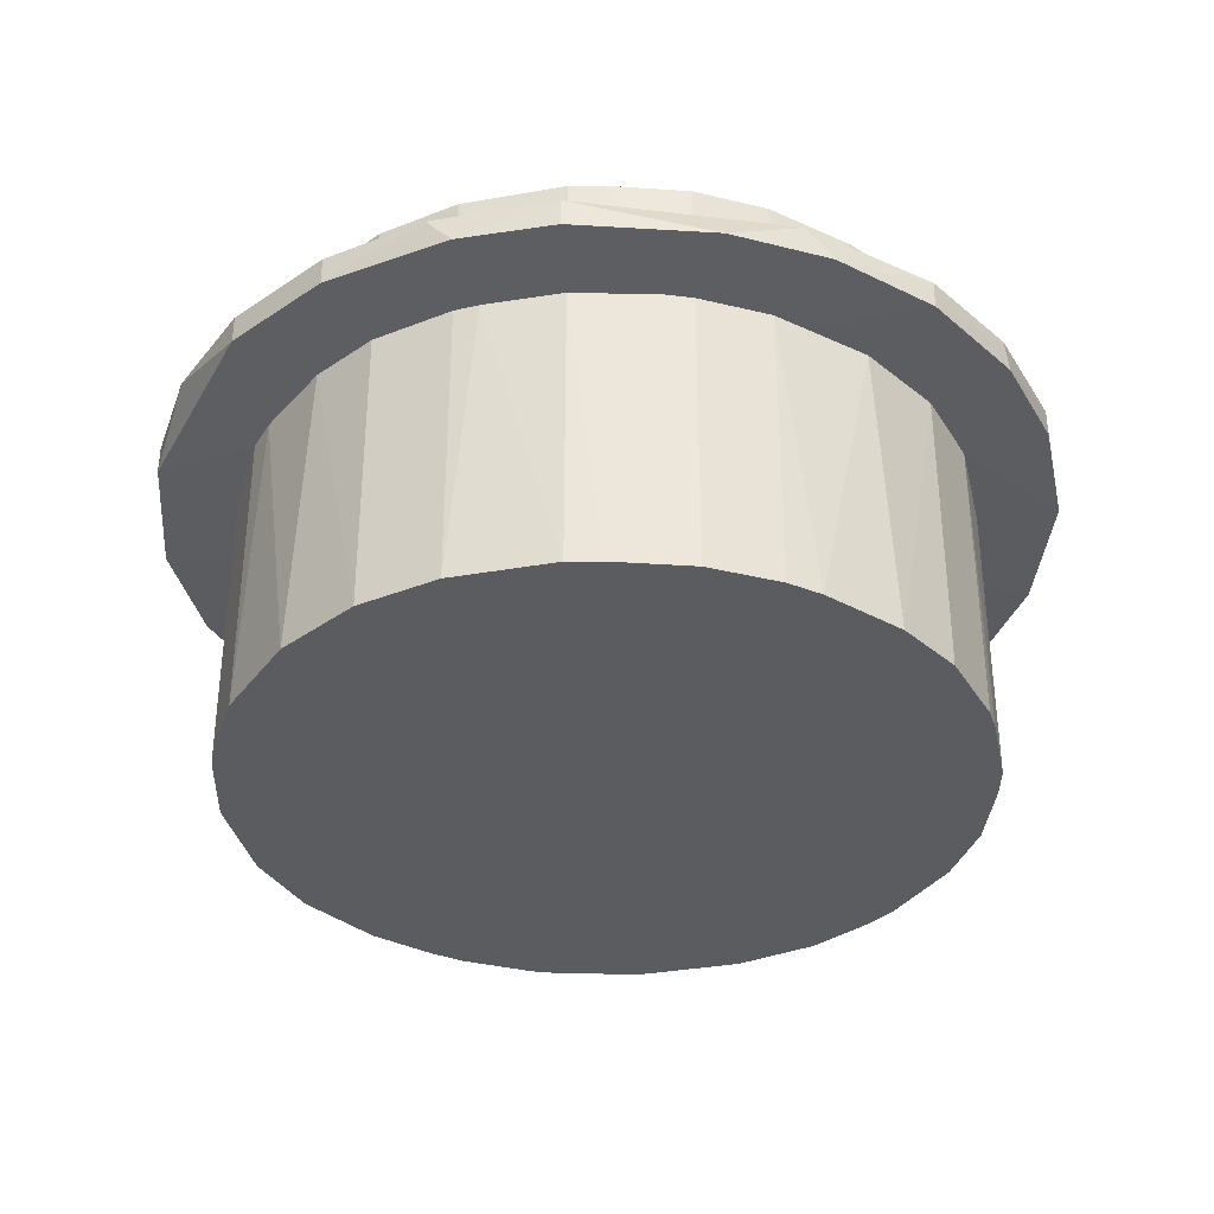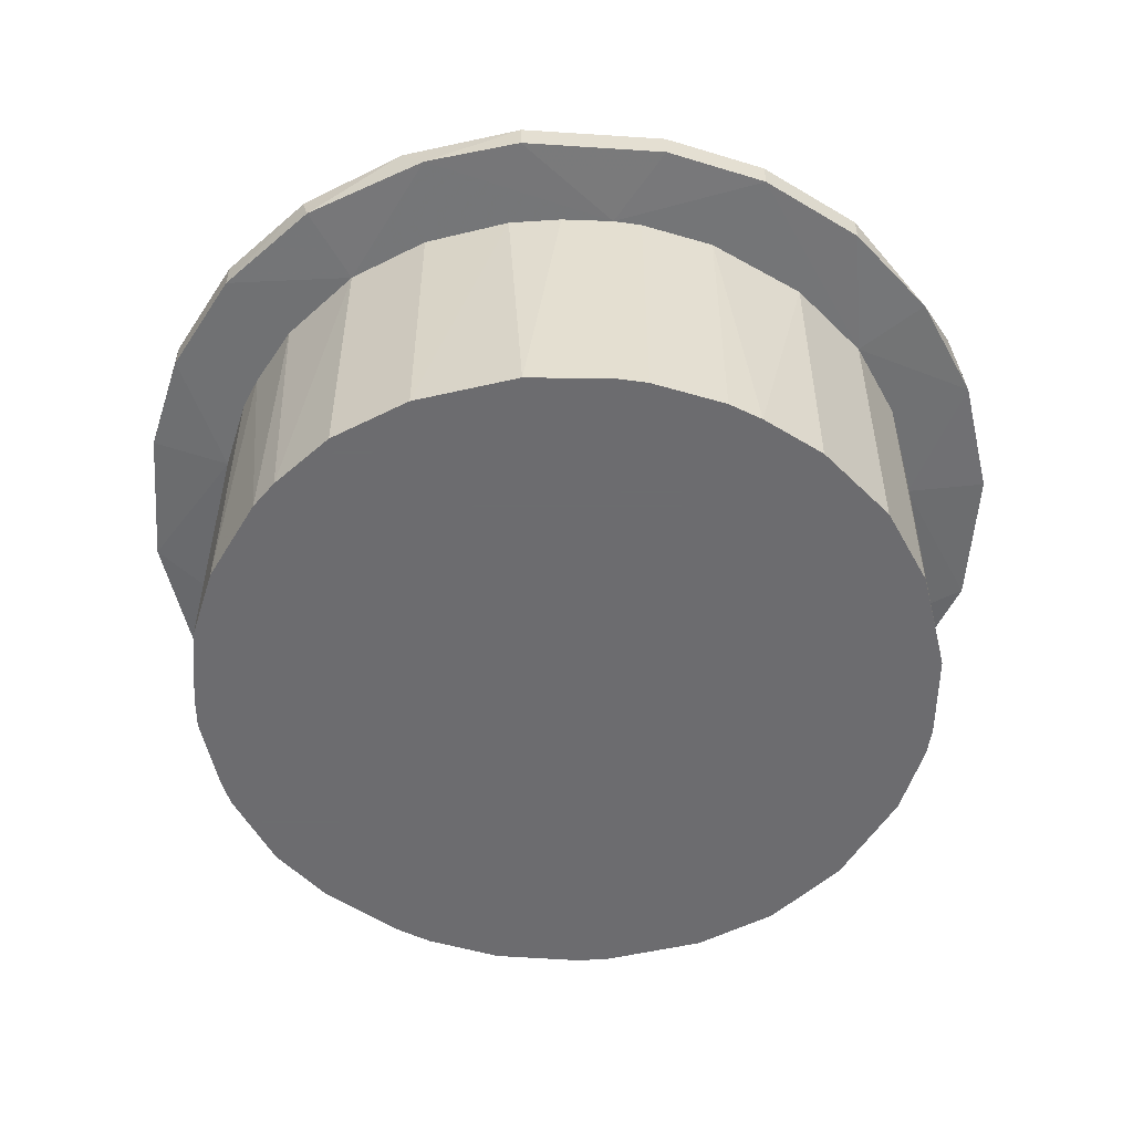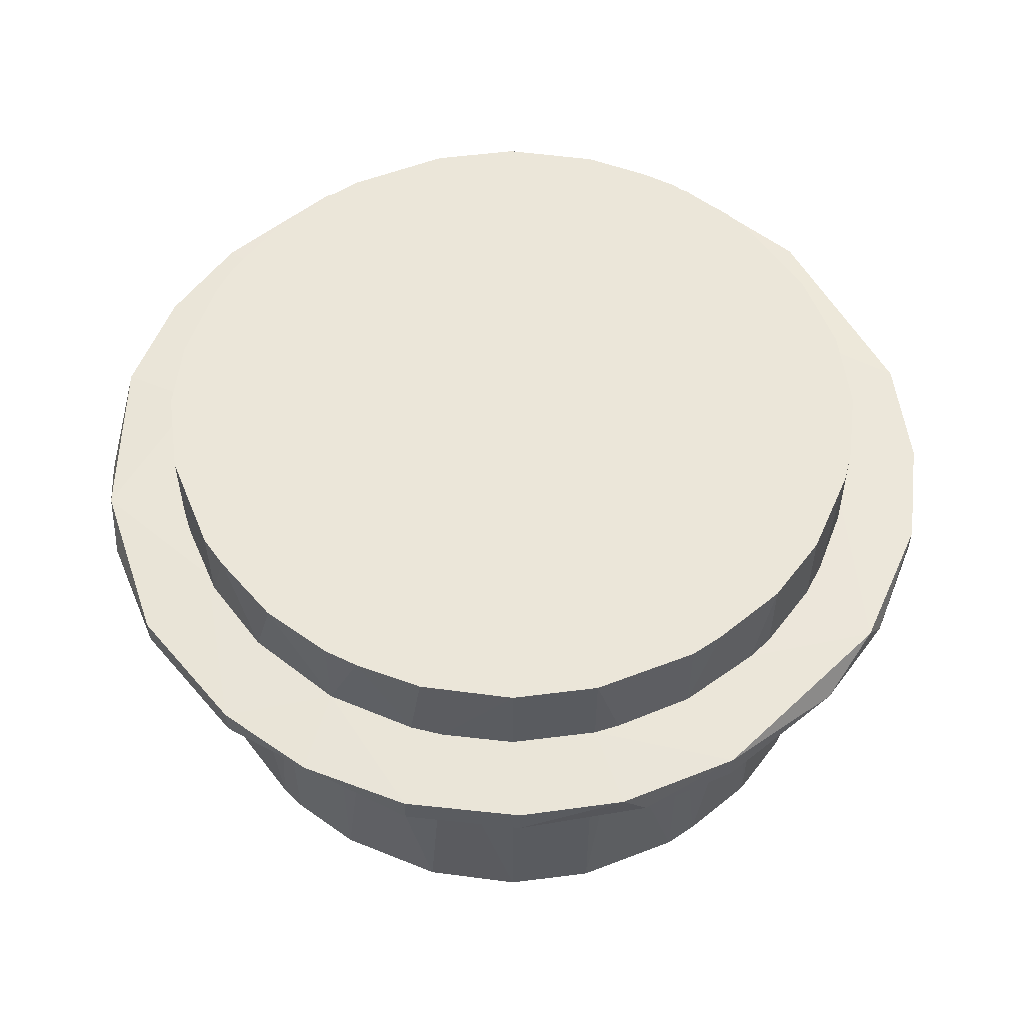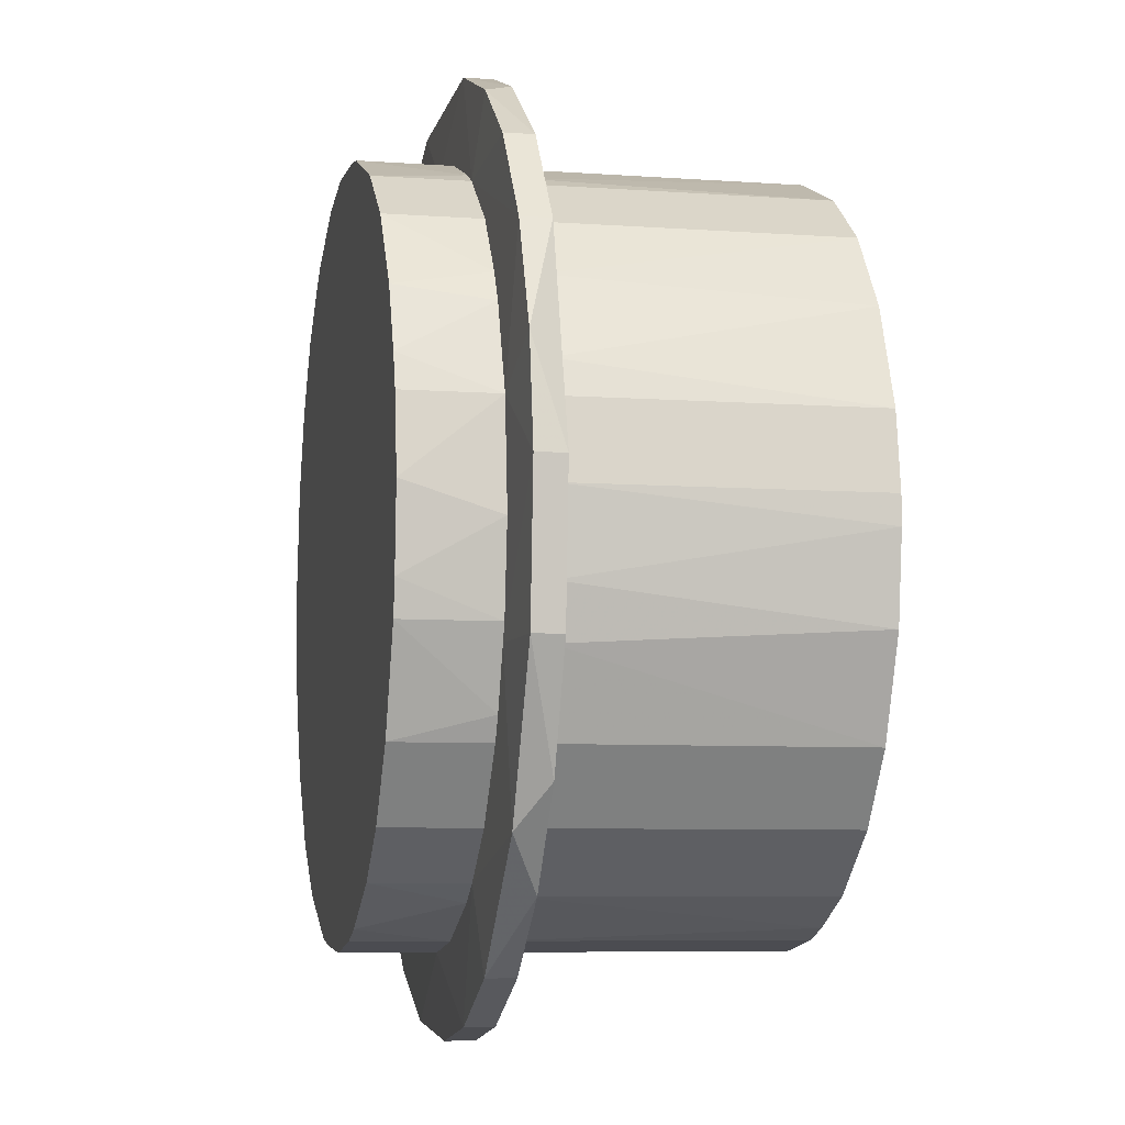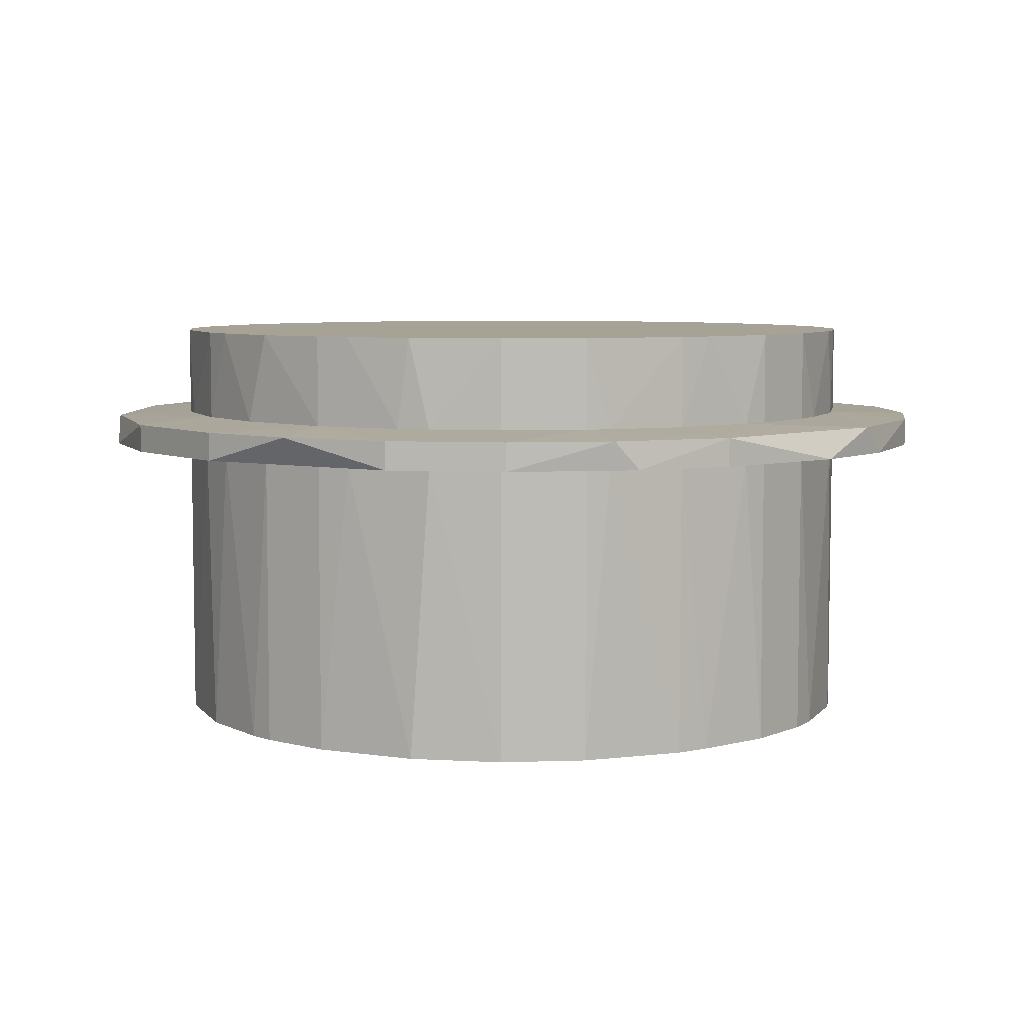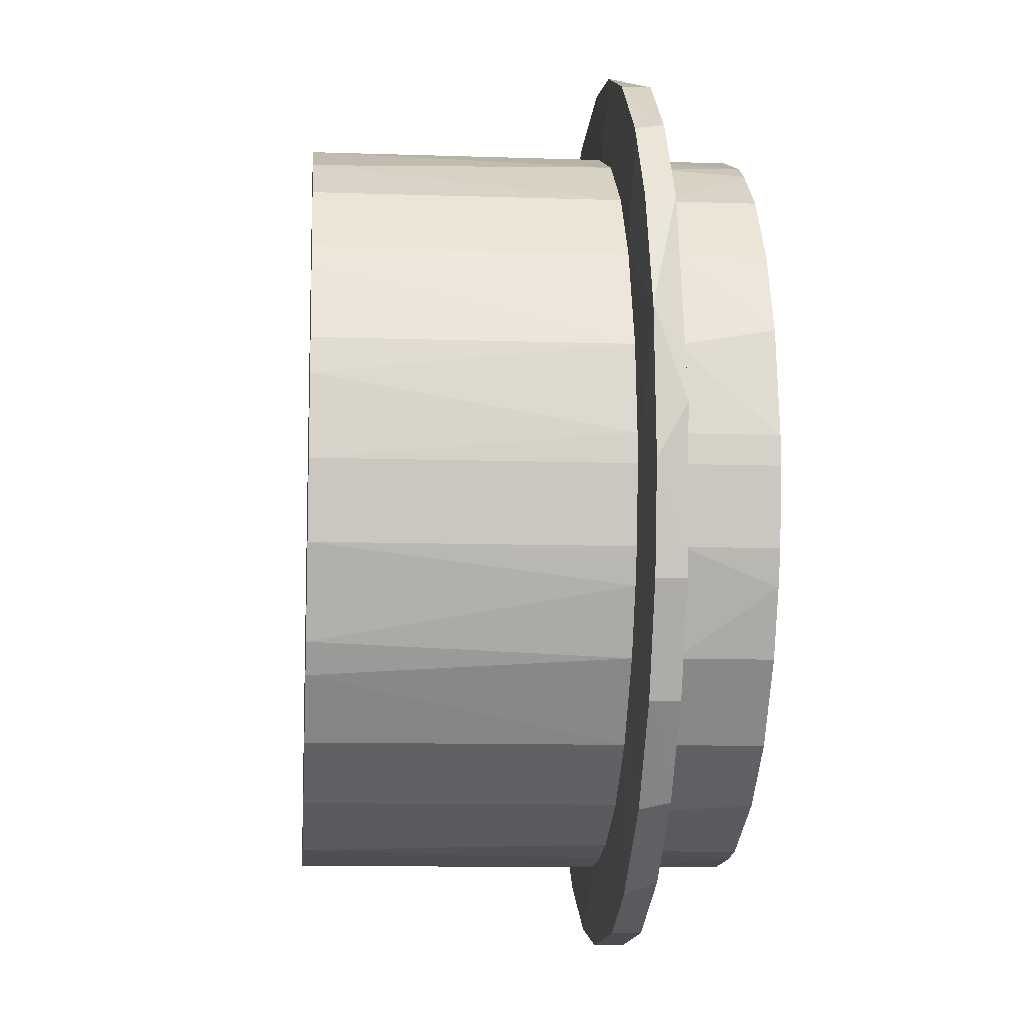
<metadata>
{"format":"obj","ext":"obj","renderer":"f3d","projection":"perspective","resolution":1024,"background":"white","views":[{"elev":-35.3,"azim":-9.2,"up":"+Y"},{"elev":-53.8,"azim":171.4,"up":"+Y"},{"elev":55.5,"azim":-44.5,"up":"+Y"},{"elev":-7.0,"azim":-101.8,"up":"+Z"},{"elev":6.3,"azim":-42.7,"up":"+Y"},{"elev":-10.2,"azim":85.1,"up":"+Z"}]}
</metadata>
<code>
o convex_0
v 0.02584 0.6929 0.1176
v -0.01212 0.5942 -0.1235
v -0.03679 0.5942 -0.1197
v 0.001168 0.5942 0.1214
v -0.128 0.6929 0.005561
v 0.09992 0.6929 -0.06465
v 0.1151 0.5942 0.01887
v -0.1109 0.5942 0.06254
v -0.03679 0.6929 -0.1197
v -0.1109 0.5942 -0.06465
v -0.0691 0.6929 0.1043
v 0.09992 0.6929 0.06254
v 0.05812 0.5942 -0.1064
v 0.08282 0.5942 0.08534
v -0.09377 0.6929 -0.08743
v 0.03155 0.6929 -0.1178
v 0.1018 0.5942 -0.06087
v 0.117 0.6929 -0.007676
v -0.0691 0.5942 0.1043
v -0.128 0.5942 -0.003887
v -0.1071 0.6929 0.06825
v -0.1223 0.6929 -0.03806
v -0.03679 0.6929 0.1176
v -0.0691 0.5942 -0.1065
v 0.08093 0.6929 -0.08935
v 0.05812 0.6929 0.1043
v 0.03723 0.5942 0.1138
v 0.1132 0.5942 -0.03238
v -0.1242 0.5942 0.03026
v -0.09188 0.5942 0.08724
v 0.1037 0.5942 0.05496
v 0.1132 0.6929 0.03026
v 0.02584 0.5942 -0.1197
v -0.002645 0.6929 -0.1235
v -0.03679 0.5942 0.1176
v -0.1204 0.6929 0.04165
v 0.08093 0.5942 -0.08935
v -0.0691 0.6929 -0.1065
v -0.008304 0.6929 0.1214
v -0.1242 0.5942 -0.03238
v 0.08282 0.6929 0.08534
v -0.09377 0.5942 -0.08743
v 0.1094 0.6929 -0.04377
v -0.1109 0.6929 -0.06465
v 0.05812 0.6929 -0.1064
v -0.09188 0.6929 0.08724
v 0.06383 0.5942 0.1005
v 0.117 0.5942 -0.007676
v -0.126 0.6929 -0.02099
v 0.1132 0.5942 0.03026
v -0.04818 0.5942 -0.1159
v 0.117 0.6929 0.001772
v 0.02584 0.5942 0.1176
v -0.1242 0.6929 0.03026
v 0.1132 0.6929 -0.03238
v 0.09611 0.5942 -0.07036
v 0.09992 0.5942 0.06254
v -0.06149 0.6929 0.1081
v -0.0254 0.5942 0.1195
v -0.002645 0.5942 -0.1235
v 0.01445 0.6929 -0.1216
v -0.01212 0.6929 -0.1235
v 0.001168 0.6929 0.1214
v -0.128 0.5942 0.005561
f 20 29 64
f 3 2 4
f 5 1 6
f 4 2 7
f 3 4 8
f 2 3 9
f 5 6 9
f 3 8 10
f 1 5 11
f 6 1 12
f 7 2 13
f 4 7 14
f 5 9 15
f 9 6 16
f 7 13 17
f 6 12 18
f 8 4 19
f 10 8 20
f 11 5 21
f 5 15 22
f 1 11 23
f 3 10 24
f 16 6 25
f 12 1 26
f 4 14 27
f 26 1 27
f 7 17 28
f 20 8 29
f 8 19 30
f 19 11 30
f 21 8 30
f 14 7 31
f 18 12 32
f 12 31 32
f 13 2 33
f 16 13 33
f 9 16 34
f 19 4 35
f 21 5 36
f 8 21 36
f 29 8 36
f 17 13 37
f 13 25 37
f 15 9 38
f 24 15 38
f 1 23 39
f 10 20 40
f 22 10 40
f 14 12 41
f 12 26 41
f 10 15 42
f 24 10 42
f 15 24 42
f 17 6 43
f 6 18 43
f 28 17 43
f 15 10 44
f 22 15 44
f 10 22 44
f 13 16 45
f 16 25 45
f 25 13 45
f 11 21 46
f 30 11 46
f 21 30 46
f 27 14 47
f 26 27 47
f 14 41 47
f 41 26 47
f 7 28 48
f 28 18 48
f 20 5 49
f 5 22 49
f 40 20 49
f 22 40 49
f 31 7 50
f 7 32 50
f 32 31 50
f 9 3 51
f 3 24 51
f 38 9 51
f 24 38 51
f 18 32 52
f 32 7 52
f 7 48 52
f 48 18 52
f 1 4 53
f 27 1 53
f 4 27 53
f 5 29 54
f 36 5 54
f 29 36 54
f 18 28 55
f 43 18 55
f 28 43 55
f 6 17 56
f 25 6 56
f 17 37 56
f 37 25 56
f 12 14 57
f 31 12 57
f 14 31 57
f 11 19 58
f 23 11 58
f 19 35 58
f 35 23 58
f 35 4 59
f 23 35 59
f 4 39 59
f 39 23 59
f 33 2 60
f 2 34 60
f 60 34 61
f 16 33 61
f 34 16 61
f 33 60 61
f 2 9 62
f 34 2 62
f 9 34 62
f 4 1 63
f 1 39 63
f 39 4 63
f 5 20 64
f 29 5 64
o convex_1
v 0.02964 0.7043 0.1442
v -0.01589 0.6948 -0.1501
v -0.01589 0.7043 -0.1501
v -0.1546 0.6948 0.009362
v 0.1398 0.6948 0.03595
v 0.1379 0.7043 -0.04565
v -0.1241 0.7062 0.03026
v -0.04248 0.6929 0.1157
v 0.08092 0.6929 -0.08934
v -0.126 0.7043 -0.08934
v -0.109 0.7043 0.1081
v 0.1113 0.7062 0.03595
v -0.09376 0.6929 -0.08745
v 0.07333 0.6948 0.1271
v 0.05812 0.7062 -0.1064
v 0.09802 0.6948 -0.1102
v -0.07286 0.6948 0.1328
v 0.1246 0.7043 0.07395
v -0.1128 0.6948 -0.1064
v 0.09992 0.6929 0.06254
v 0.06953 0.7043 -0.1311
v -0.008306 0.7062 0.1214
v -0.1546 0.7043 0.009362
v -0.07479 0.7062 -0.1026
v -0.1337 0.6948 0.07771
v 0.1379 0.6948 -0.04565
v -0.1241 0.6929 0.03026
v 0.004945 0.6948 0.148
v -0.04248 0.7043 0.1442
v -0.08428 0.7043 -0.1292
v -0.1507 0.6948 -0.03807
v 0.03153 0.6948 -0.1463
v 0.07333 0.7043 0.1271
v 0.1436 0.7043 0.005568
v 0.1037 0.6948 0.1024
v 0.1227 0.7043 -0.07986
v -0.1488 0.7043 0.04354
v -0.002643 0.6929 -0.1235
v -0.0501 0.6948 -0.1444
v -0.1507 0.7043 -0.03807
v 0.03725 0.6929 0.1138
v 0.117 0.6929 -0.007683
v 0.1132 0.7062 -0.03237
v 0.06384 0.7062 0.1005
v -0.06907 0.7062 0.1043
v -0.1222 0.7062 -0.03807
v 0.03153 0.7043 -0.1463
v -0.109 0.6948 0.1081
v -0.1356 0.6948 -0.07604
v -0.0121 0.7062 -0.1235
v 0.1436 0.6948 -0.01148
v -0.04248 0.6948 0.1442
v -0.09186 0.6929 0.08723
v -0.1241 0.6929 -0.03237
v -0.1337 0.7043 0.07771
v -0.08048 0.7043 0.129
v 0.03912 0.6948 0.1423
v 0.1227 0.6948 -0.07986
v 0.06191 0.6948 -0.1349
v -0.0501 0.7043 -0.1444
v 0.1246 0.6948 0.07395
v 0.1018 0.7043 0.1043
v 0.09992 0.7043 -0.1083
v -0.08428 0.6948 -0.1292
f 94 103 128
f 73 72 77
f 71 76 79
f 72 73 84
f 76 71 86
f 71 79 88
f 77 72 91
f 89 68 91
f 65 86 93
f 92 65 93
f 83 74 94
f 74 88 94
f 68 87 95
f 66 67 96
f 82 69 98
f 76 82 98
f 70 90 100
f 87 68 101
f 71 87 101
f 68 89 101
f 73 77 102
f 66 96 102
f 67 66 103
f 102 77 103
f 66 102 103
f 95 87 104
f 72 84 105
f 92 72 105
f 84 99 105
f 99 78 105
f 69 84 106
f 84 73 106
f 73 90 106
f 79 76 107
f 98 70 107
f 76 98 107
f 70 100 107
f 100 79 107
f 82 76 108
f 86 65 108
f 76 86 108
f 65 97 108
f 86 71 109
f 93 86 109
f 87 71 110
f 88 74 110
f 71 88 110
f 104 87 110
f 74 104 110
f 79 85 111
f 96 67 111
f 75 89 112
f 74 83 113
f 83 77 113
f 104 74 113
f 95 104 113
f 88 79 114
f 111 67 114
f 79 111 114
f 90 70 115
f 70 98 115
f 98 69 115
f 69 106 115
f 106 90 115
f 81 72 116
f 72 92 116
f 93 81 116
f 92 93 116
f 72 81 117
f 91 72 117
f 89 91 117
f 81 112 117
f 112 89 117
f 91 68 118
f 77 91 118
f 68 95 118
f 113 77 118
f 95 113 118
f 89 75 119
f 71 101 119
f 101 89 119
f 109 71 119
f 75 109 119
f 81 93 120
f 109 75 120
f 93 109 120
f 112 81 120
f 75 112 120
f 65 92 121
f 97 65 121
f 78 97 121
f 105 78 121
f 92 105 121
f 73 80 122
f 90 73 122
f 100 90 122
f 80 73 123
f 85 80 123
f 73 102 123
f 102 96 123
f 111 85 123
f 96 111 123
f 94 88 124
f 67 103 124
f 103 94 124
f 88 114 124
f 114 67 124
f 69 82 125
f 84 69 125
f 82 99 125
f 99 84 125
f 97 78 126
f 99 82 126
f 78 99 126
f 82 108 126
f 108 97 126
f 85 79 127
f 80 85 127
f 79 100 127
f 122 80 127
f 100 122 127
f 77 83 128
f 83 94 128
f 103 77 128
o convex_2
v 0.001168 0.7366 0.1214
v -0.01212 0.7062 -0.1235
v -0.03679 0.7062 -0.1197
v 0.02584 0.7062 0.1176
v 0.1132 0.7366 -0.03235
v -0.1242 0.7366 -0.03238
v -0.1128 0.7062 0.05873
v 0.1132 0.7062 0.03026
v -0.01212 0.7366 -0.1235
v 0.08093 0.7062 -0.08935
v 0.08282 0.7366 0.08534
v -0.09188 0.7366 0.08722
v -0.1109 0.7062 -0.06465
v -0.06149 0.7062 0.1081
v -0.07478 0.7366 -0.1026
v 0.05815 0.7366 -0.1064
v 0.08282 0.7062 0.08534
v -0.128 0.7366 0.005561
v -0.128 0.7062 -0.003887
v 0.1132 0.7062 -0.03235
v 0.1113 0.7366 0.03597
v 0.02584 0.7062 -0.1197
v 0.09992 0.7366 -0.06465
v -0.03679 0.7366 0.1176
v 0.05433 0.7366 0.1062
v -0.008328 0.7062 0.1214
v -0.07478 0.7062 -0.1026
v -0.09377 0.7366 -0.08743
v -0.1203 0.7366 0.04165
v 0.117 0.7366 0.001772
v 0.09992 0.7062 0.06254
v -0.09188 0.7062 0.08722
v -0.1242 0.7062 0.03026
v 0.02584 0.7366 -0.1197
v -0.04818 0.7366 -0.1159
v 0.05815 0.7062 0.1043
v -0.0691 0.7366 0.1043
v 0.09992 0.7062 -0.06465
v 0.117 0.7062 -0.0077
v -0.1242 0.7062 -0.03238
v 0.05433 0.7062 -0.1083
v -0.1109 0.7366 -0.06465
v 0.08093 0.7366 -0.08935
v 0.09992 0.7366 0.06254
v -0.1109 0.7366 0.06254
v -0.03679 0.7062 0.1176
v -0.09377 0.7062 -0.08743
v 0.02584 0.7366 0.1176
v -0.06528 0.7062 -0.1083
v -0.002621 0.7062 -0.1235
v 0.1094 0.7366 -0.04377
v 0.03723 0.7062 0.1138
v -0.1242 0.7366 0.03026
v -0.03679 0.7366 -0.1197
v 0.06383 0.7366 0.1005
v -0.1071 0.7062 0.06822
v -0.1147 0.7062 -0.05708
v -0.0691 0.7062 0.1043
v -0.126 0.7366 -0.02099
v -0.0254 0.7366 0.1195
v 0.01445 0.7366 -0.1216
v 0.001168 0.7062 0.1214
v 0.117 0.7366 -0.0077
v 0.117 0.7062 0.001772
f 167 158 192
f 131 130 132
f 129 133 134
f 131 132 135
f 132 130 136
f 130 131 137
f 134 133 137
f 136 130 138
f 133 129 139
f 129 134 140
f 131 135 141
f 135 132 142
f 134 137 143
f 137 133 144
f 132 136 145
f 140 134 146
f 141 135 147
f 136 138 148
f 133 139 149
f 138 130 150
f 144 133 151
f 129 140 152
f 139 129 153
f 142 132 154
f 131 141 155
f 143 155 156
f 134 143 156
f 140 146 157
f 133 149 158
f 149 136 158
f 145 136 159
f 139 145 159
f 136 149 159
f 135 142 160
f 147 135 161
f 146 147 161
f 135 157 161
f 137 144 162
f 143 137 163
f 132 145 164
f 152 140 165
f 142 152 165
f 140 160 165
f 148 138 166
f 138 151 166
f 148 133 167
f 136 148 167
f 141 147 168
f 144 138 169
f 138 150 169
f 162 144 169
f 150 162 169
f 134 156 170
f 156 141 170
f 138 144 171
f 144 151 171
f 151 138 171
f 149 139 172
f 139 159 172
f 159 149 172
f 157 135 173
f 140 157 173
f 152 142 174
f 142 154 174
f 155 141 175
f 156 155 175
f 141 156 175
f 129 132 176
f 153 129 176
f 131 155 177
f 155 143 177
f 163 131 177
f 143 163 177
f 130 137 178
f 150 130 178
f 133 148 179
f 151 133 179
f 148 166 179
f 166 151 179
f 132 164 180
f 164 153 180
f 176 132 180
f 153 176 180
f 157 146 181
f 146 161 181
f 161 157 181
f 137 131 182
f 131 163 182
f 163 137 182
f 145 139 183
f 139 153 183
f 164 145 183
f 153 164 183
f 135 160 184
f 160 140 184
f 173 135 184
f 140 173 184
f 168 134 185
f 141 168 185
f 134 170 185
f 170 141 185
f 160 142 186
f 142 165 186
f 165 160 186
f 146 134 187
f 147 146 187
f 134 168 187
f 168 147 187
f 129 152 188
f 154 129 188
f 152 174 188
f 174 154 188
f 137 162 189
f 162 150 189
f 178 137 189
f 150 178 189
f 132 129 190
f 129 154 190
f 154 132 190
f 133 158 191
f 167 133 191
f 158 167 191
f 158 136 192
f 136 167 192

</code>
